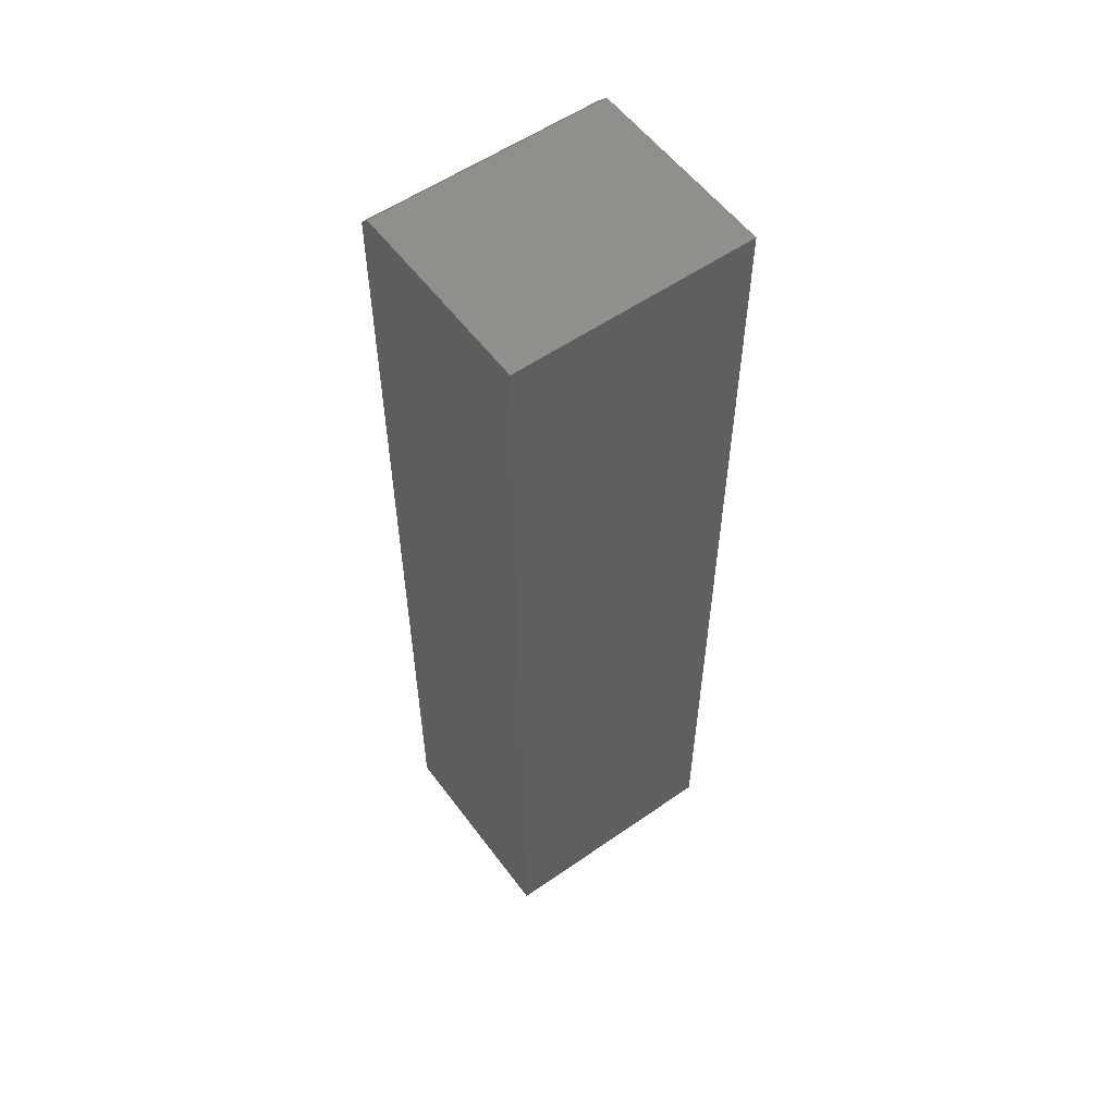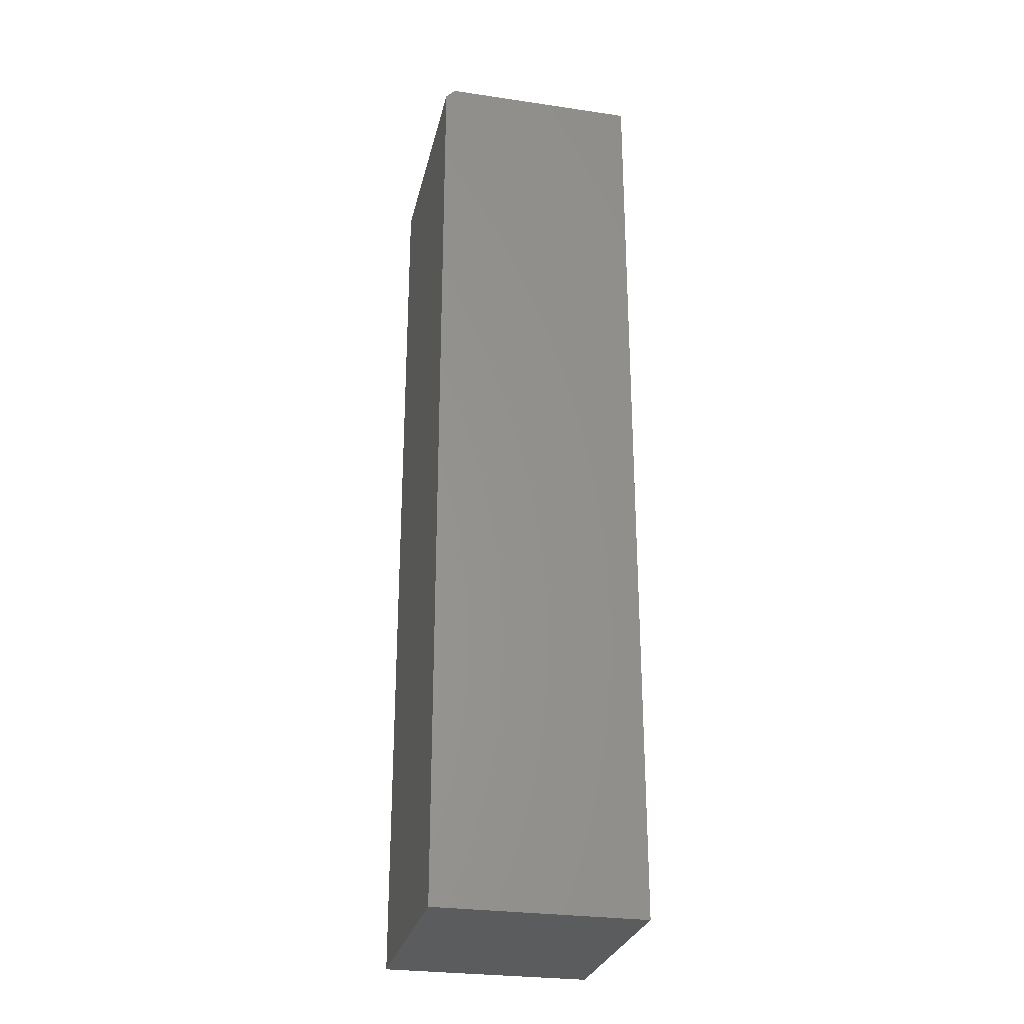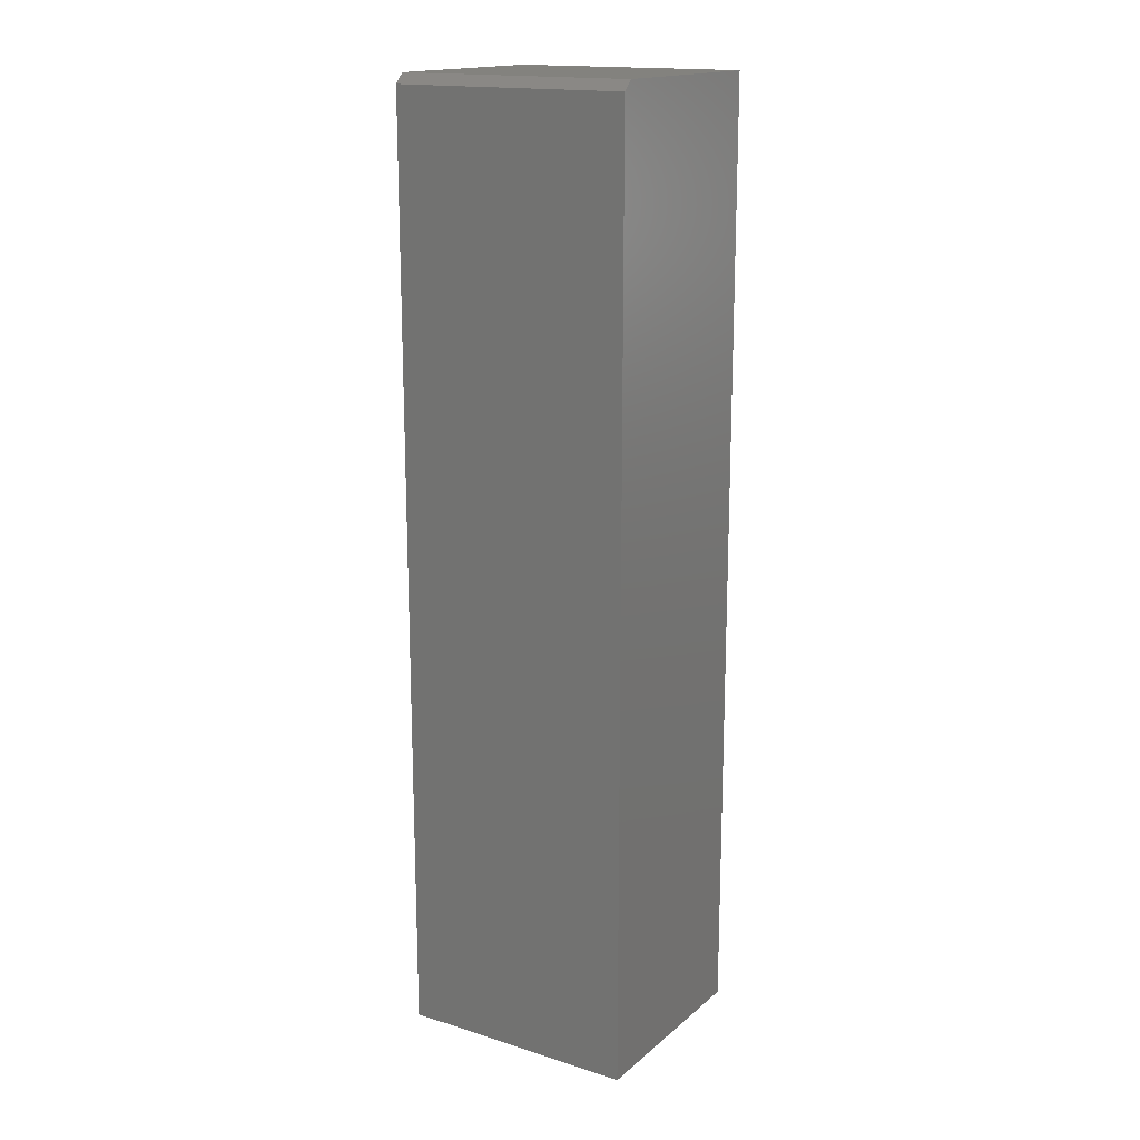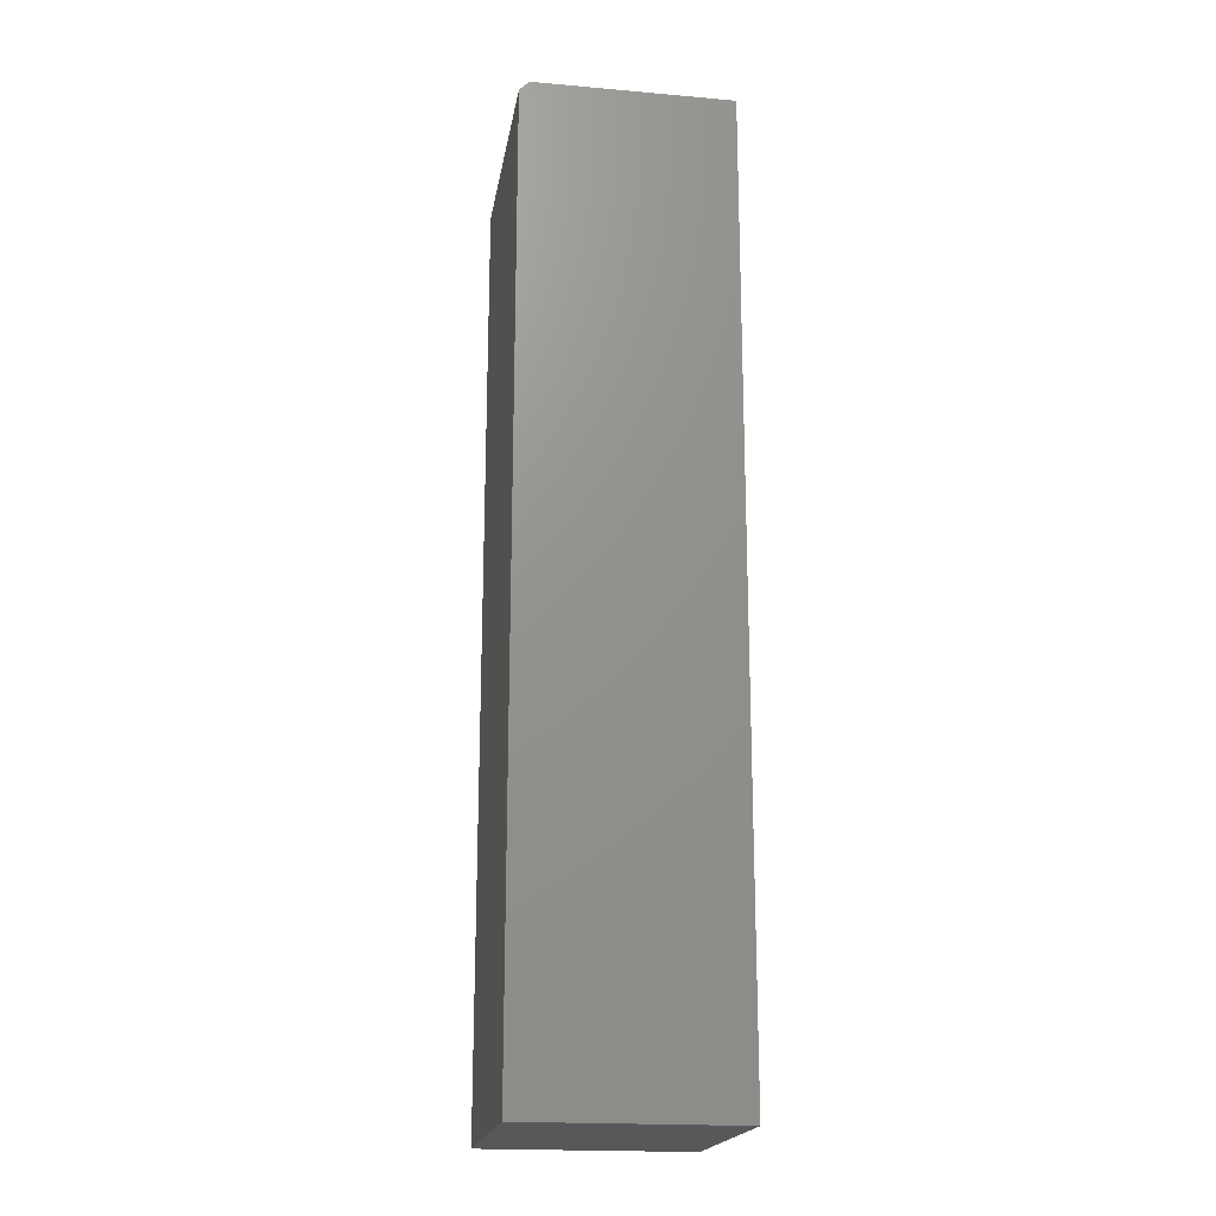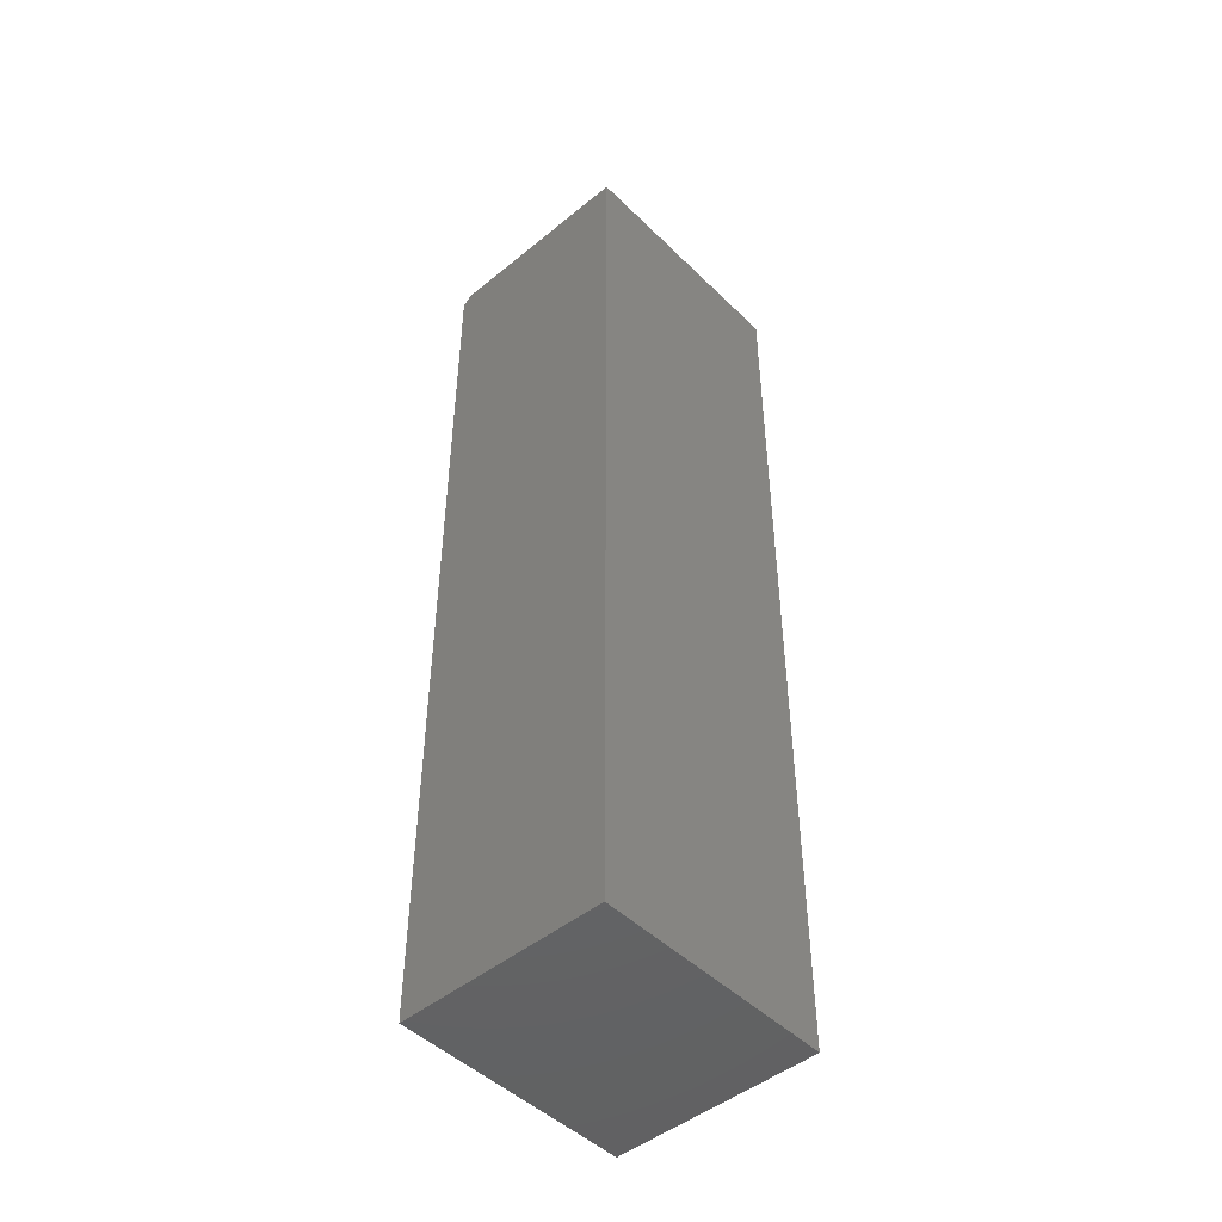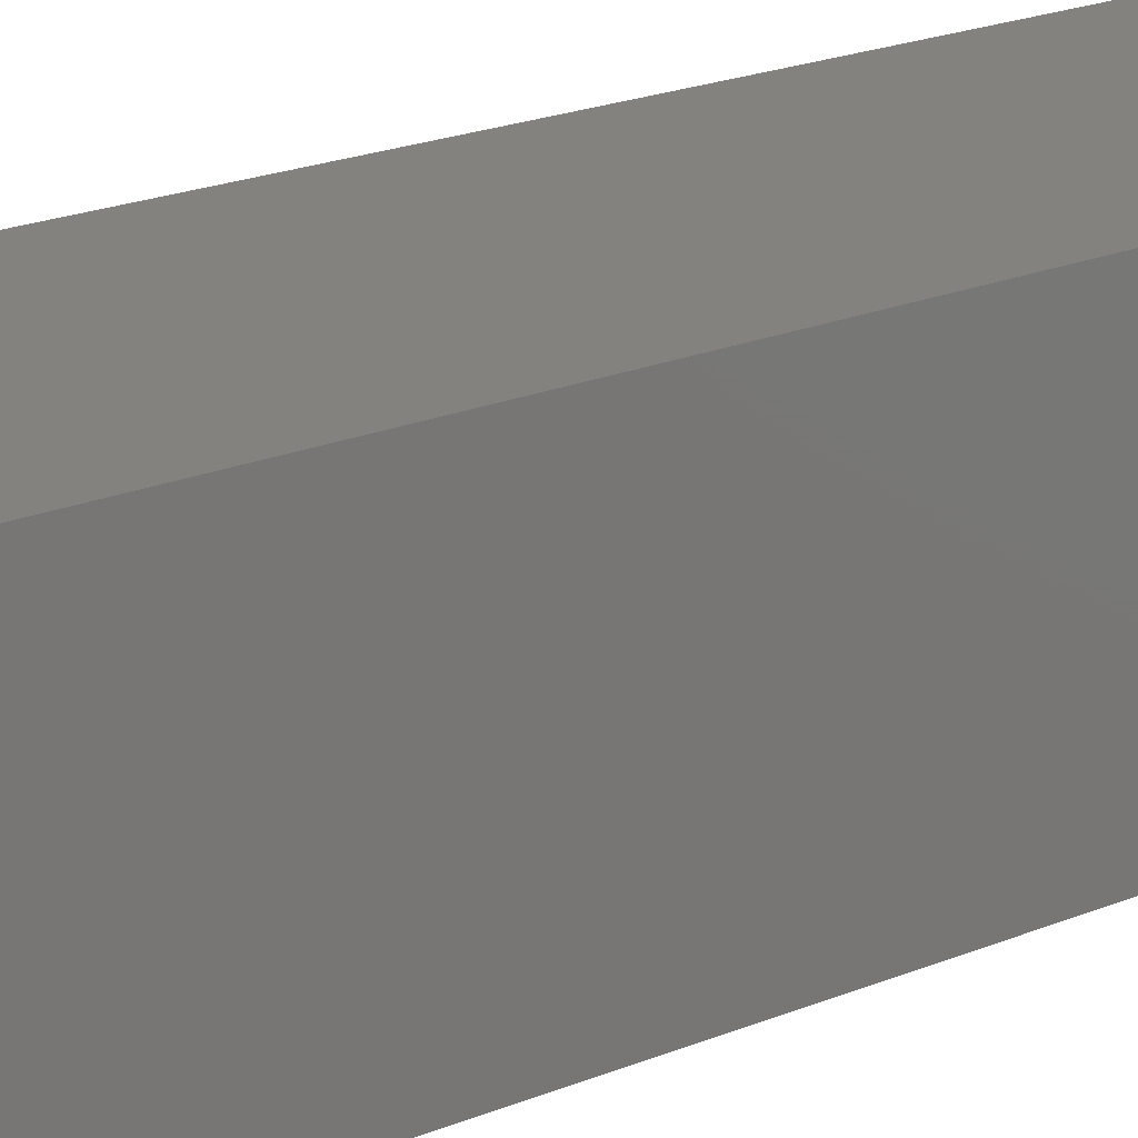
<metadata>
{"format":"stl","ext":"stl","renderer":"f3d","projection":"perspective","resolution":1024,"background":"white","views":[{"elev":56.0,"azim":-36.1,"up":"+Z"},{"elev":-27.9,"azim":-102.6,"up":"+Z"},{"elev":16.7,"azim":-147.8,"up":"+Z"},{"elev":-19.4,"azim":-99.3,"up":"+Z"},{"elev":-47.6,"azim":-47.5,"up":"+Z"},{"elev":17.7,"azim":-131.2,"up":"+Y"}]}
</metadata>
<code>
# stl→obj: 10 verts, 16 faces
v -0.1875 0.1641 -0.75
v -0.1875 0.1641 0.7344
v 0.1914 0.1641 -0.75
v 0.1914 0.1641 0.7344
v -0.1875 -0.1641 -0.75
v -0.1875 -0.1641 0.75
v -0.1875 0.1484 0.75
v 0.1914 -0.1641 0.75
v 0.1914 0.1484 0.75
v 0.1914 -0.1641 -0.75
f 1 2 3
f 3 2 4
f 1 5 2
f 2 5 6
f 2 6 7
f 8 9 6
f 6 9 7
f 10 3 8
f 8 3 4
f 8 4 9
f 9 4 7
f 7 4 2
f 5 10 6
f 6 10 8
f 5 1 10
f 10 1 3

</code>
